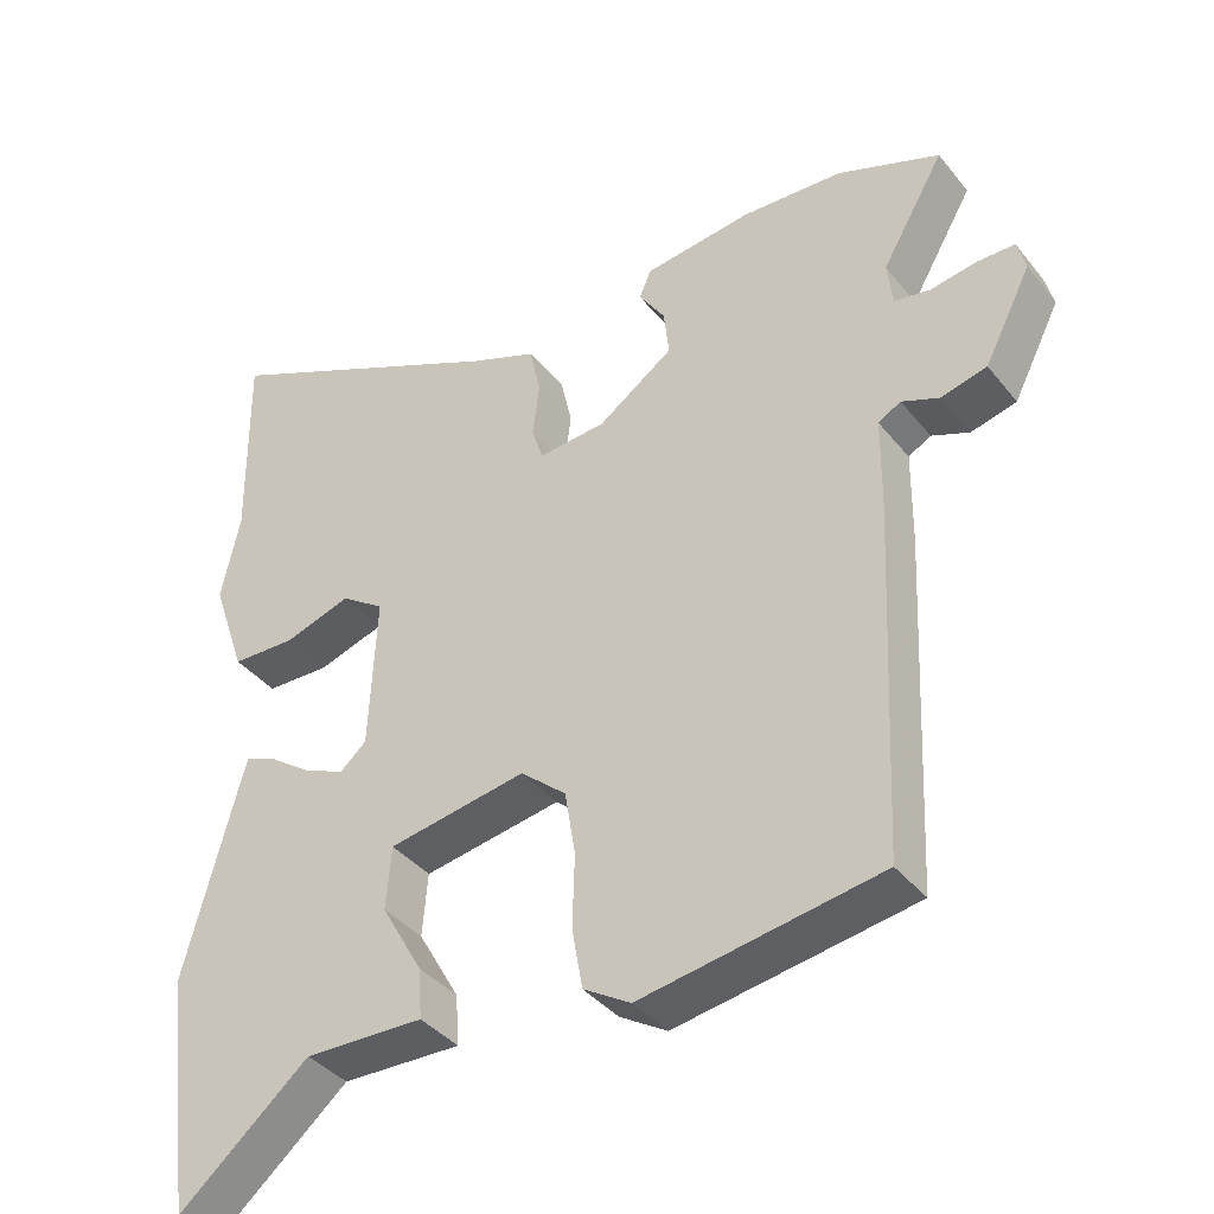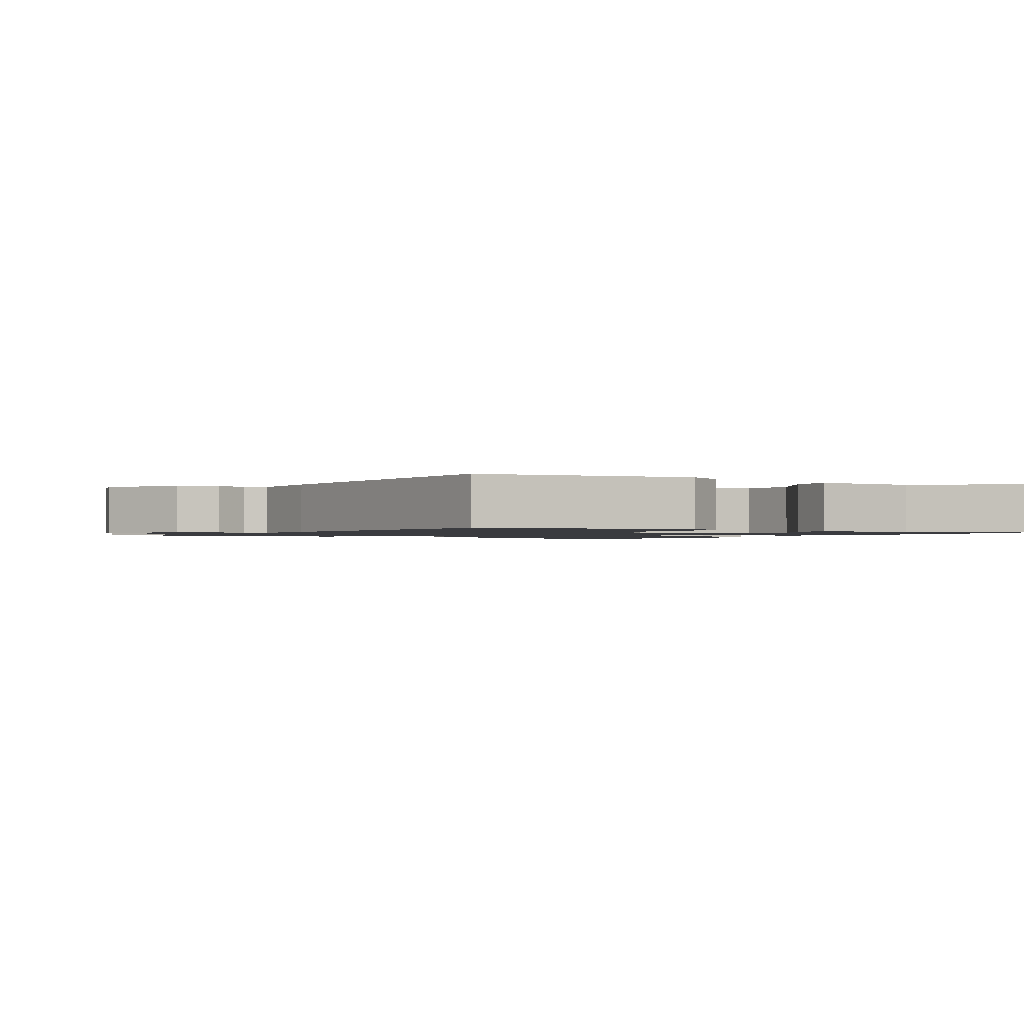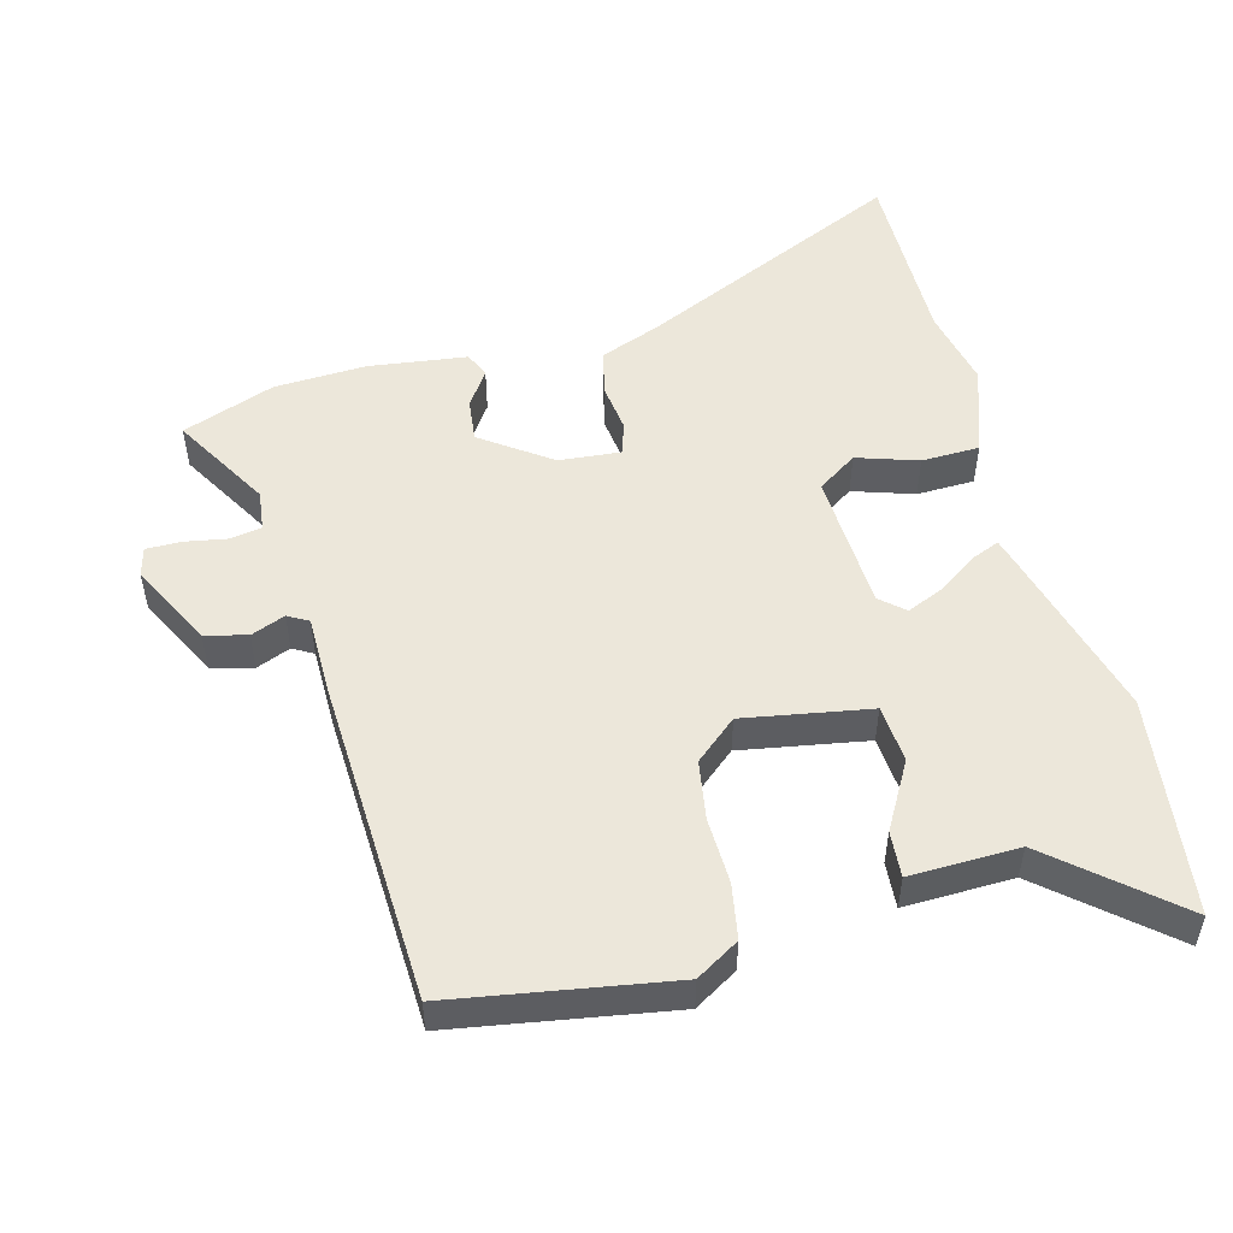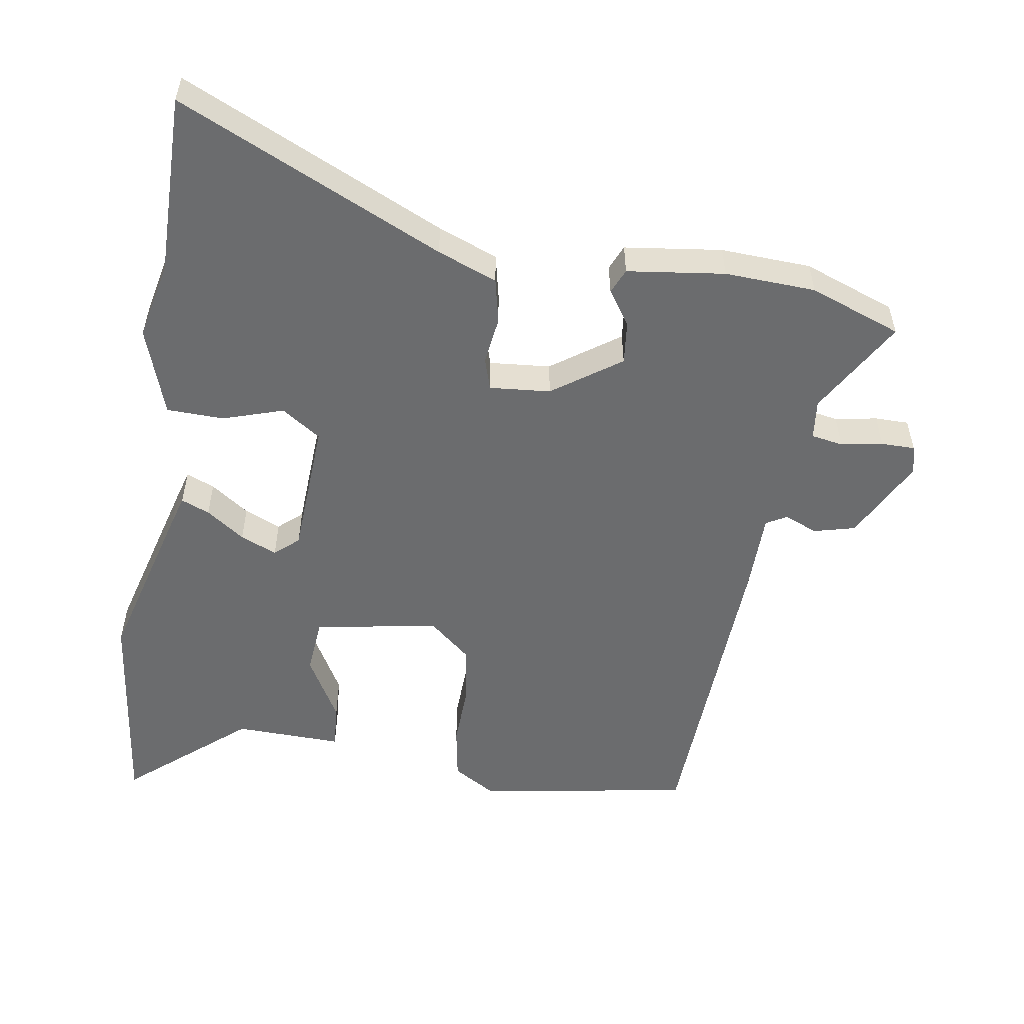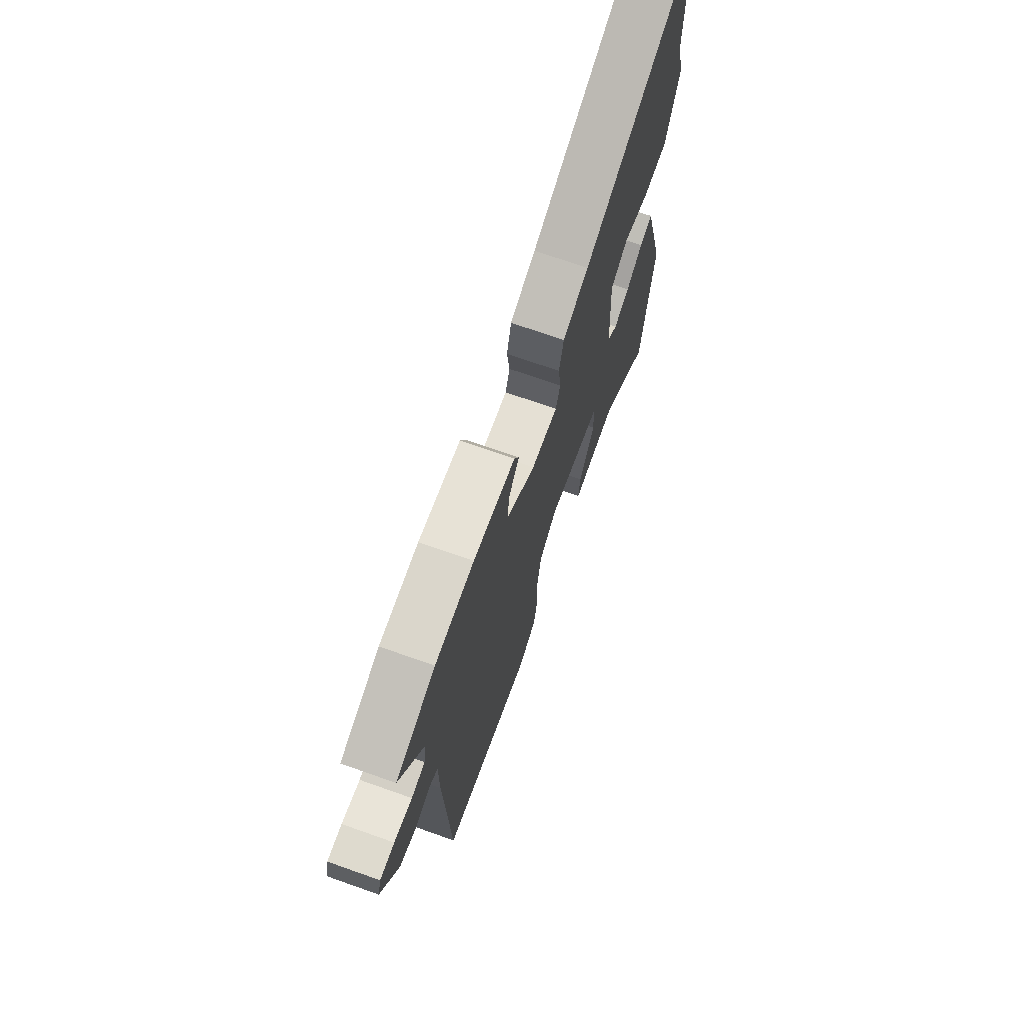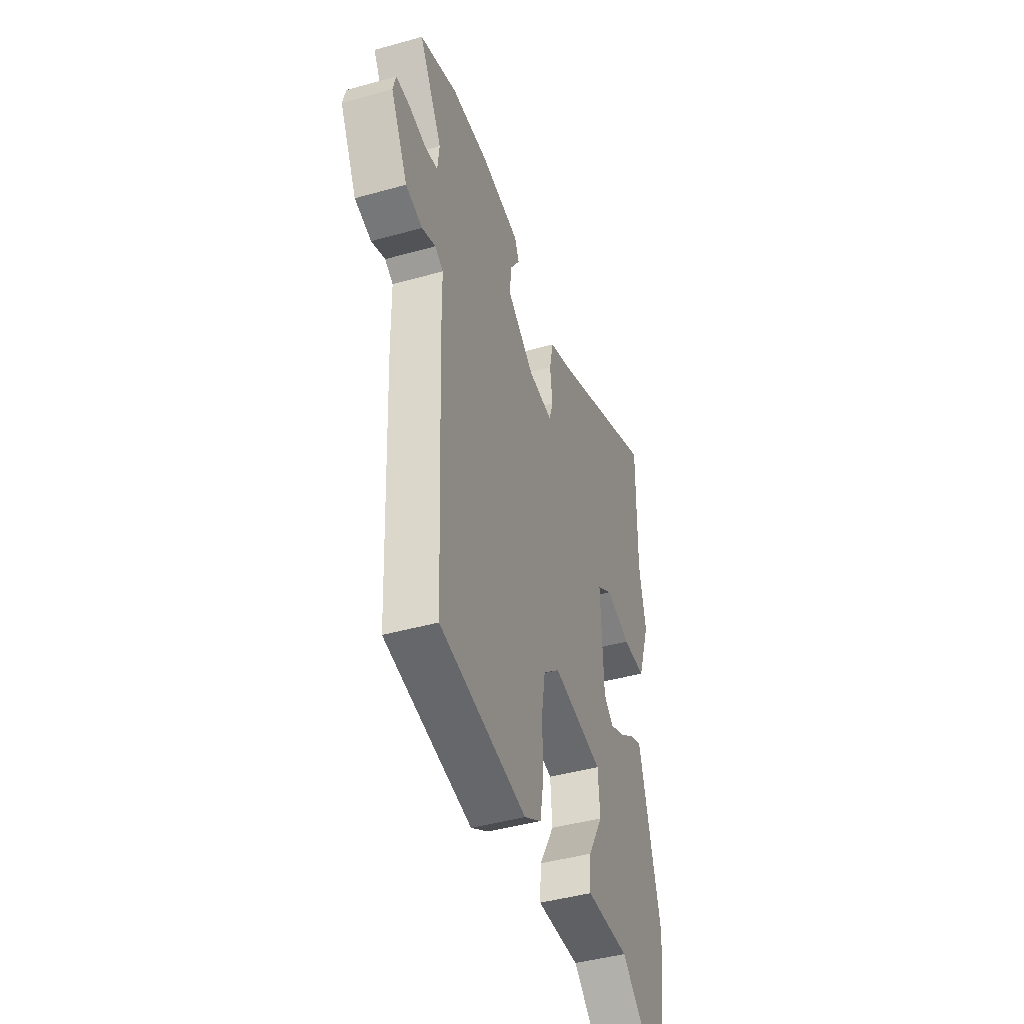
<metadata>
{"format":"obj","ext":"obj","renderer":"f3d","projection":"perspective","resolution":1024,"background":"white","views":[{"elev":-38.4,"azim":34.1,"up":"+Z"},{"elev":-1.3,"azim":149.3,"up":"+Y"},{"elev":51.7,"azim":165.2,"up":"+Y"},{"elev":-53.6,"azim":-9.2,"up":"+Y"},{"elev":71.1,"azim":109.5,"up":"+Z"},{"elev":-43.6,"azim":108.3,"up":"+Z"}]}
</metadata>
<code>
v -0.485 0.07 -0.62
v -0.525 0.07 -0.302
v -0.457 0.07 -0.049
v -0.445 0.07 -0.007
v -0.403 0.07 -0.024
v -0.346 0.07 -0.064
v -0.292 0.07 -0.087
v -0.257 0.07 -0.056
v -0.247 0.07 0.148
v -0.305 0.07 0.187
v -0.394 0.07 0.158
v -0.479 0.07 0.16
v -0.524 0.07 0.291
v -0.499 0.07 0.407
v -0.502 0.07 0.676
v -0.11 0.07 0.497
v -0.022 0.07 0.463
v -0.007 0.07 0.396
v -0.016 0.07 0.325
v -0.001 0.07 0.278
v 0.089 0.07 0.286
v 0.189 0.07 0.357
v 0.182 0.07 0.42
v 0.147 0.07 0.472
v 0.163 0.07 0.509
v 0.307 0.07 0.528
v 0.441 0.07 0.522
v 0.577 0.07 0.472
v 0.494 0.07 0.329
v 0.501 0.07 0.27
v 0.548 0.07 0.262
v 0.61 0.07 0.273
v 0.66 0.07 0.273
v 0.671 0.07 0.231
v 0.609 0.07 0.109
v 0.548 0.07 0.093
v 0.498 0.07 0.113
v 0.468 0.07 0.096
v 0.467 0.07 -0.026
v 0.446 0.07 -0.495
v 0.128 0.07 -0.548
v 0.065 0.07 -0.51
v 0.051 0.07 -0.43
v 0.054 0.07 -0.334
v 0.04 0.07 -0.248
v -0.021 0.07 -0.196
v -0.205 0.07 -0.228
v -0.212 0.07 -0.312
v -0.157 0.07 -0.409
v -0.152 0.07 -0.476
v -0.311 0.07 -0.472
v -0.485 0 -0.62
v -0.525 0 -0.302
v -0.457 0 -0.049
v -0.445 0 -0.007
v -0.403 0 -0.024
v -0.346 0 -0.064
v -0.292 0 -0.087
v -0.257 0 -0.056
v -0.247 0 0.148
v -0.305 0 0.187
v -0.394 0 0.158
v -0.479 0 0.16
v -0.524 0 0.291
v -0.499 0 0.407
v -0.502 0 0.676
v -0.11 0 0.497
v -0.022 0 0.463
v -0.007 0 0.396
v -0.016 0 0.325
v -0.001 0 0.278
v 0.089 0 0.286
v 0.189 0 0.357
v 0.182 0 0.42
v 0.147 0 0.472
v 0.163 0 0.509
v 0.307 0 0.528
v 0.441 0 0.522
v 0.577 0 0.472
v 0.494 0 0.329
v 0.501 0 0.27
v 0.548 0 0.262
v 0.61 0 0.273
v 0.66 0 0.273
v 0.671 0 0.231
v 0.609 0 0.109
v 0.548 0 0.093
v 0.498 0 0.113
v 0.468 0 0.096
v 0.467 0 -0.026
v 0.446 0 -0.495
v 0.128 0 -0.548
v 0.065 0 -0.51
v 0.051 0 -0.43
v 0.054 0 -0.334
v 0.04 0 -0.248
v -0.021 0 -0.196
v -0.205 0 -0.228
v -0.212 0 -0.312
v -0.157 0 -0.409
v -0.152 0 -0.476
v -0.311 0 -0.472
f 48 49 50 51
f 4 5 6
f 3 4 6
f 2 3 6
f 1 2 6
f 51 1 6
f 48 51 6
f 47 48 6
f 42 43 44
f 41 42 44
f 40 41 44
f 39 40 44
f 38 39 44
f 38 44 45
f 35 36 37
f 34 35 37
f 33 34 37
f 32 33 37
f 31 32 37
f 30 31 37 38
f 38 45 46
f 30 38 46
f 29 30 46
f 27 28 29
f 26 27 29
f 25 26 29
f 24 25 29
f 23 24 29
f 16 17 18 19
f 16 19 20
f 15 16 20
f 14 15 20
f 12 13 14
f 11 12 14
f 10 11 14
f 9 10 14 20
f 8 9 20 21
f 47 6 7
f 47 7 8
f 8 21 22
f 47 8 22
f 46 47 22
f 29 46 22
f 22 23 29
f 102 101 100 99
f 57 56 55
f 57 55 54
f 57 54 53
f 57 53 52
f 57 52 102
f 57 102 99
f 57 99 98
f 95 94 93
f 95 93 92
f 95 92 91
f 95 91 90
f 95 90 89
f 96 95 89
f 88 87 86
f 88 86 85
f 88 85 84
f 88 84 83
f 88 83 82
f 89 88 82 81
f 97 96 89
f 97 89 81
f 97 81 80
f 80 79 78
f 80 78 77
f 80 77 76
f 80 76 75
f 80 75 74
f 70 69 68 67
f 71 70 67
f 71 67 66
f 71 66 65
f 65 64 63
f 65 63 62
f 65 62 61
f 71 65 61 60
f 72 71 60 59
f 58 57 98
f 59 58 98
f 73 72 59
f 73 59 98
f 73 98 97
f 73 97 80
f 80 74 73
f 1 52 53 2
f 2 53 54 3
f 3 54 55 4
f 4 55 56 5
f 5 56 57 6
f 6 57 58 7
f 7 58 59 8
f 8 59 60 9
f 9 60 61 10
f 10 61 62 11
f 11 62 63 12
f 12 63 64 13
f 13 64 65 14
f 14 65 66 15
f 15 66 67 16
f 16 67 68 17
f 17 68 69 18
f 18 69 70 19
f 19 70 71 20
f 20 71 72 21
f 21 72 73 22
f 22 73 74 23
f 23 74 75 24
f 24 75 76 25
f 25 76 77 26
f 26 77 78 27
f 27 78 79 28
f 28 79 80 29
f 29 80 81 30
f 30 81 82 31
f 31 82 83 32
f 32 83 84 33
f 33 84 85 34
f 34 85 86 35
f 35 86 87 36
f 36 87 88 37
f 37 88 89 38
f 38 89 90 39
f 39 90 91 40
f 40 91 92 41
f 41 92 93 42
f 42 93 94 43
f 43 94 95 44
f 44 95 96 45
f 45 96 97 46
f 46 97 98 47
f 47 98 99 48
f 48 99 100 49
f 49 100 101 50
f 50 101 102 51
f 51 102 52 1

</code>
